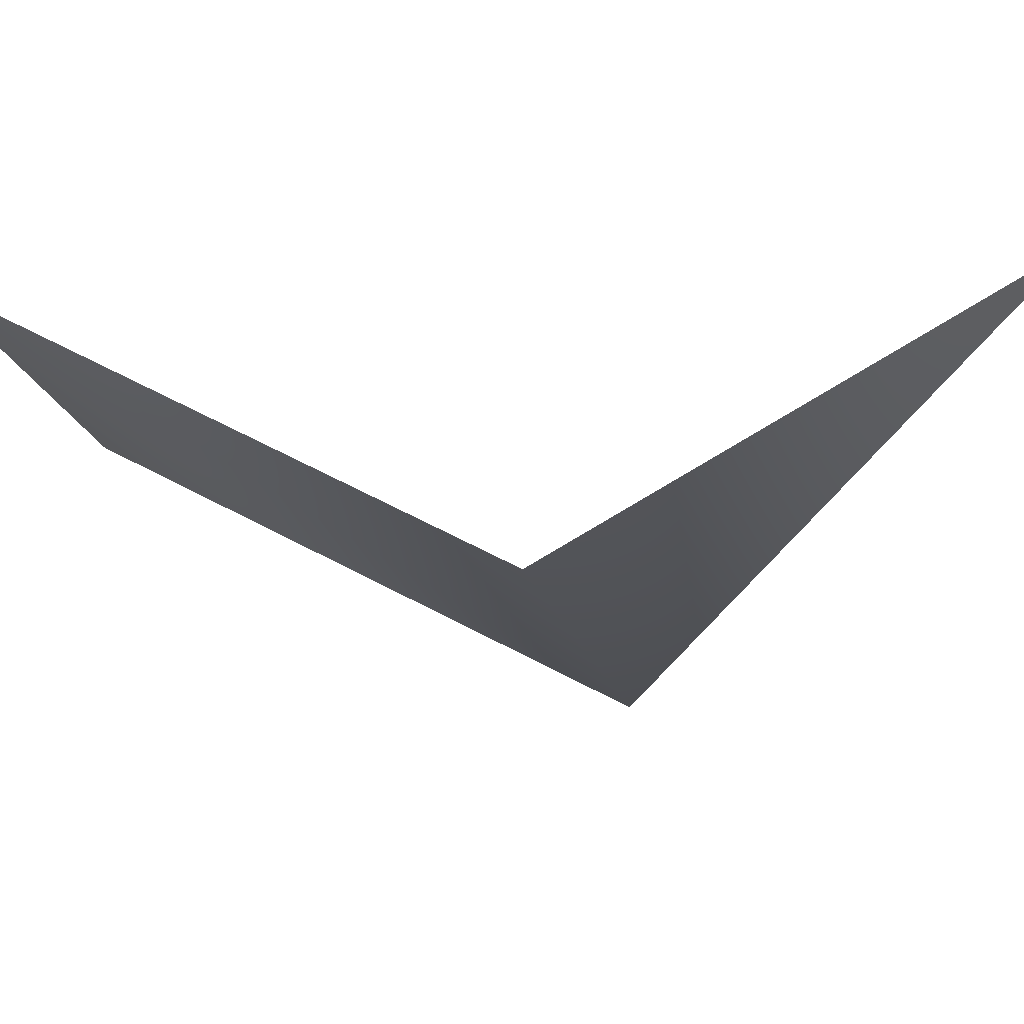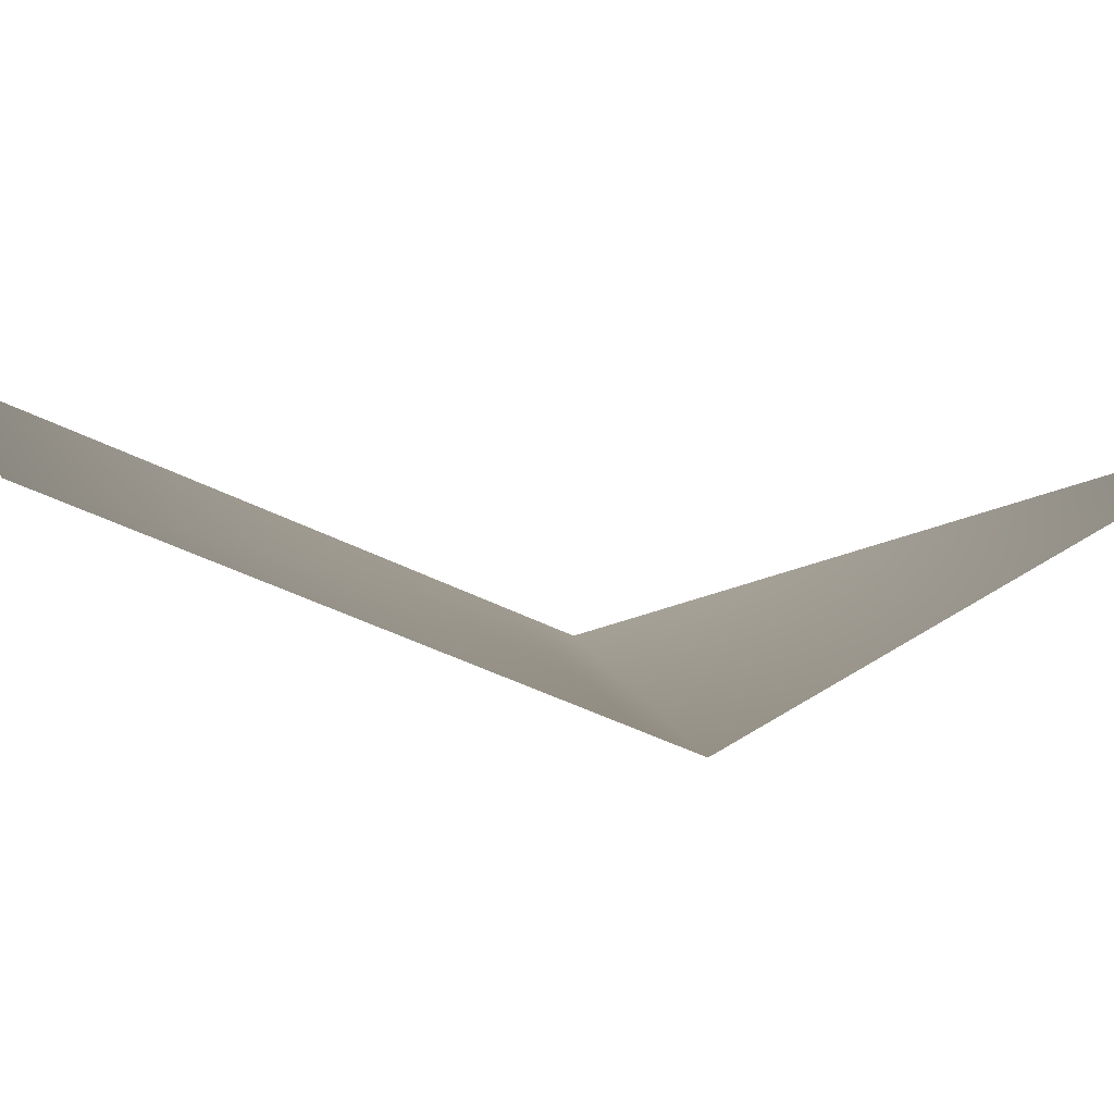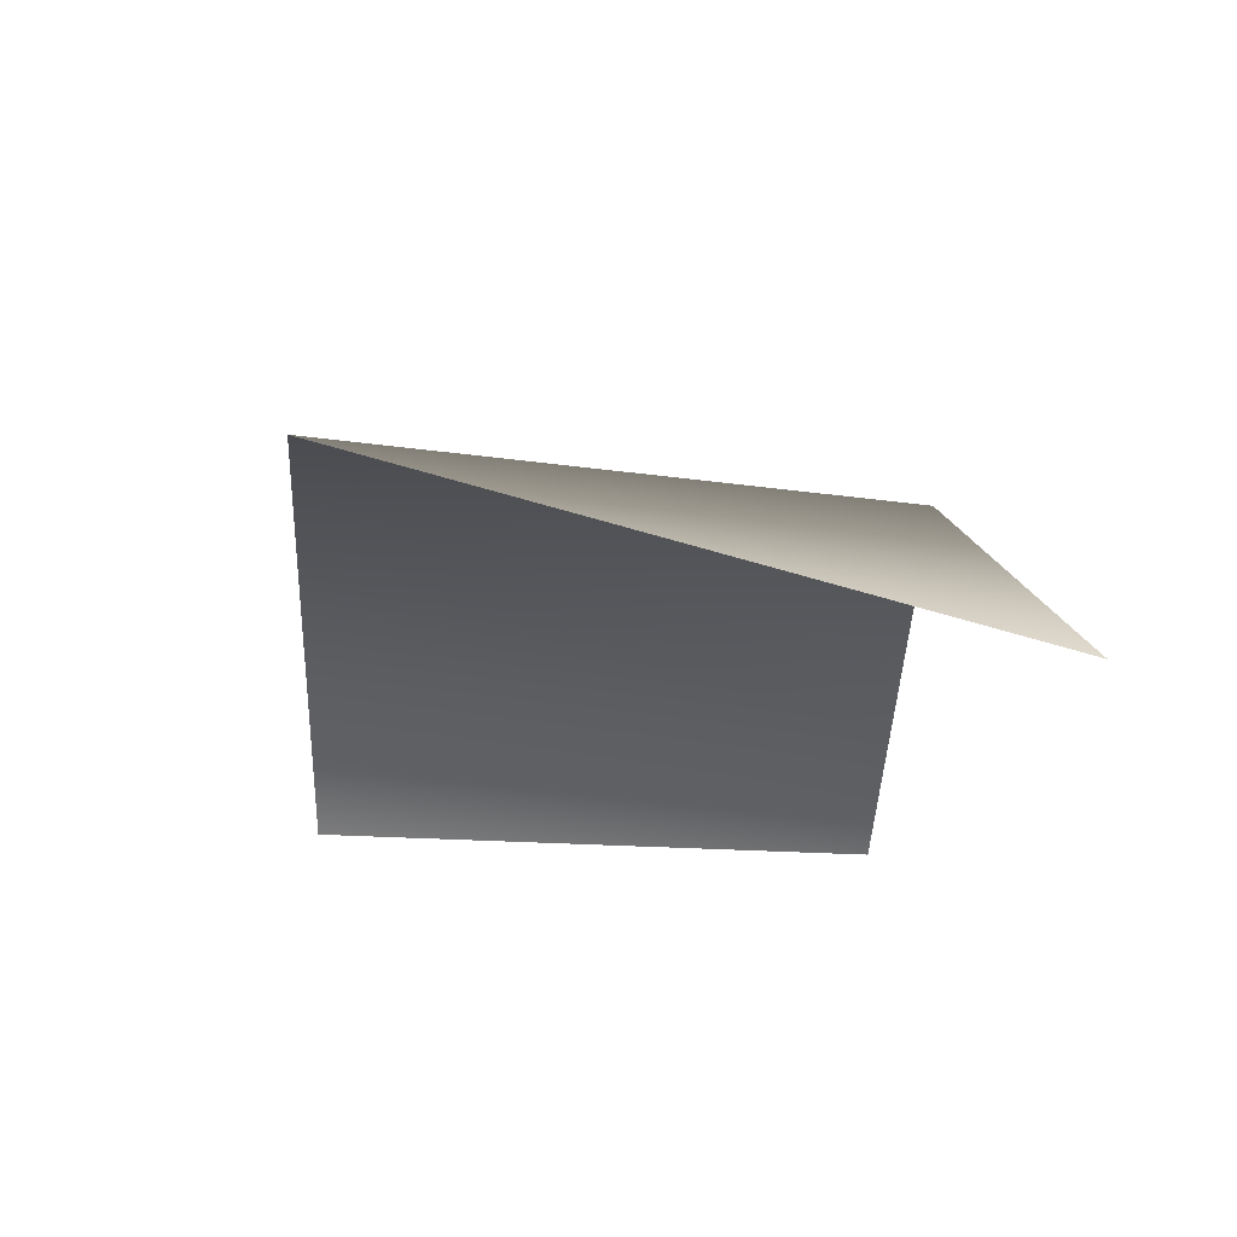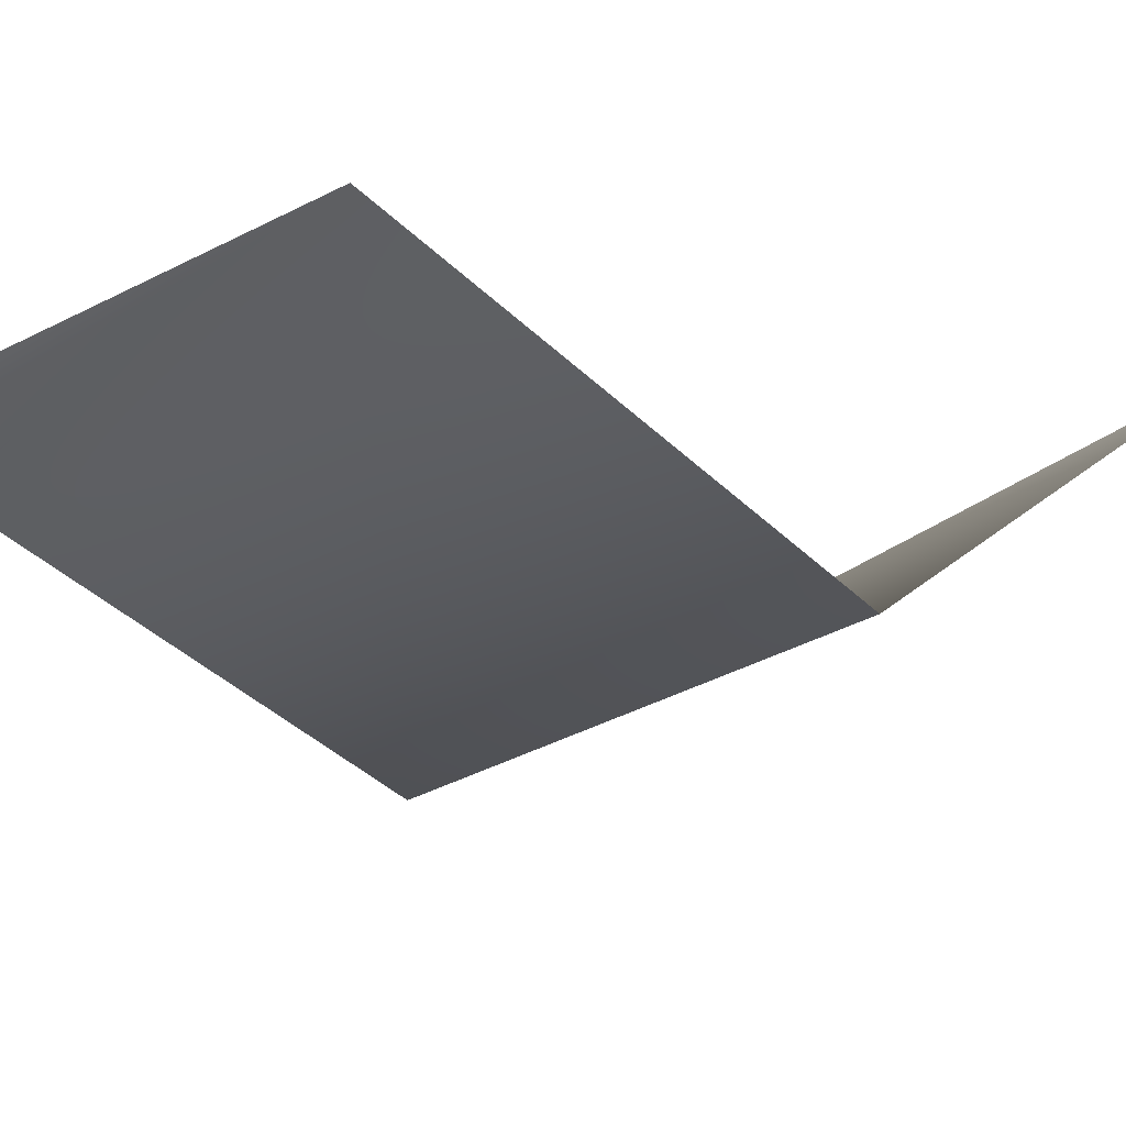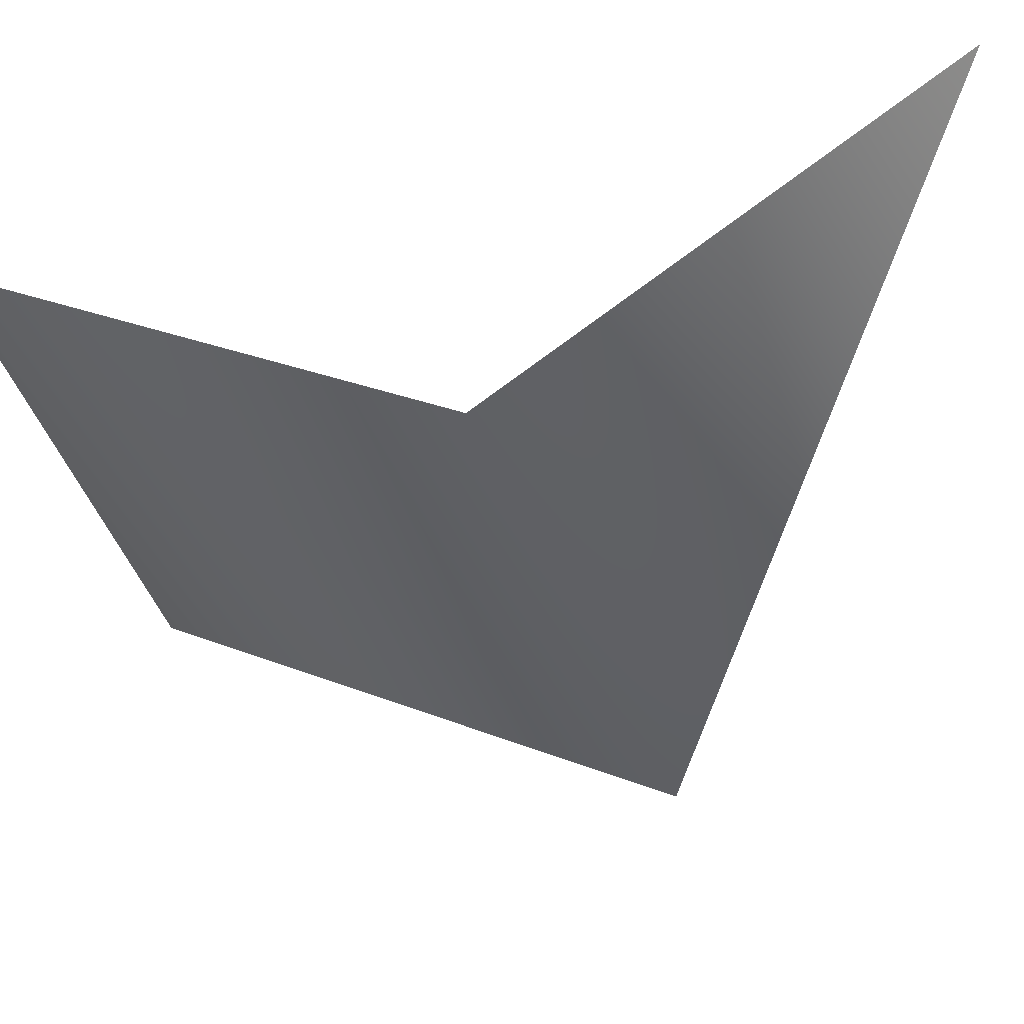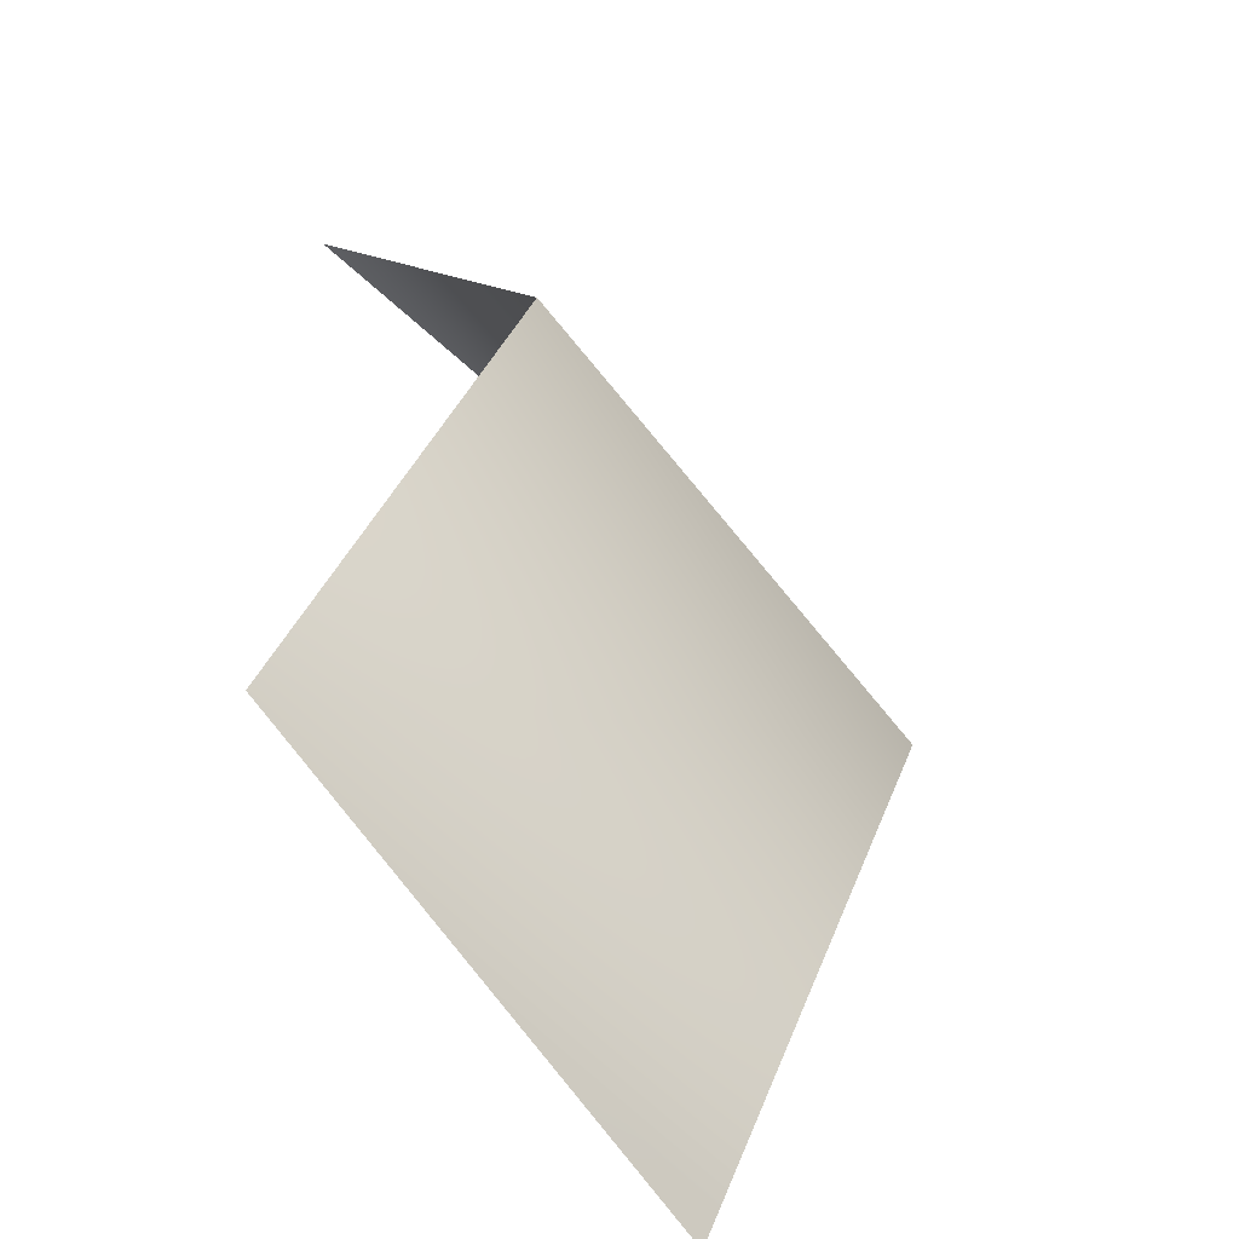
<metadata>
{"format":"obj","ext":"obj","renderer":"f3d","projection":"perspective","resolution":1024,"background":"white","views":[{"elev":-3.7,"azim":-83.3,"up":"+Y"},{"elev":18.9,"azim":-104.0,"up":"+Y"},{"elev":76.6,"azim":174.0,"up":"+Z"},{"elev":-8.3,"azim":-135.8,"up":"+Y"},{"elev":-27.4,"azim":-74.6,"up":"+Y"},{"elev":-66.3,"azim":-63.6,"up":"+Z"}]}
</metadata>
<code>
v -6 -31 -3
v -3 -14 -38
v 34 -39 0
v -3 -14 -38
v 38 -20 -39
v 34 -39 0
v -6 -31 -3
v 34 -39 0
v -9 -14 27
f 1 2 3
f 4 5 6
f 7 8 9

</code>
